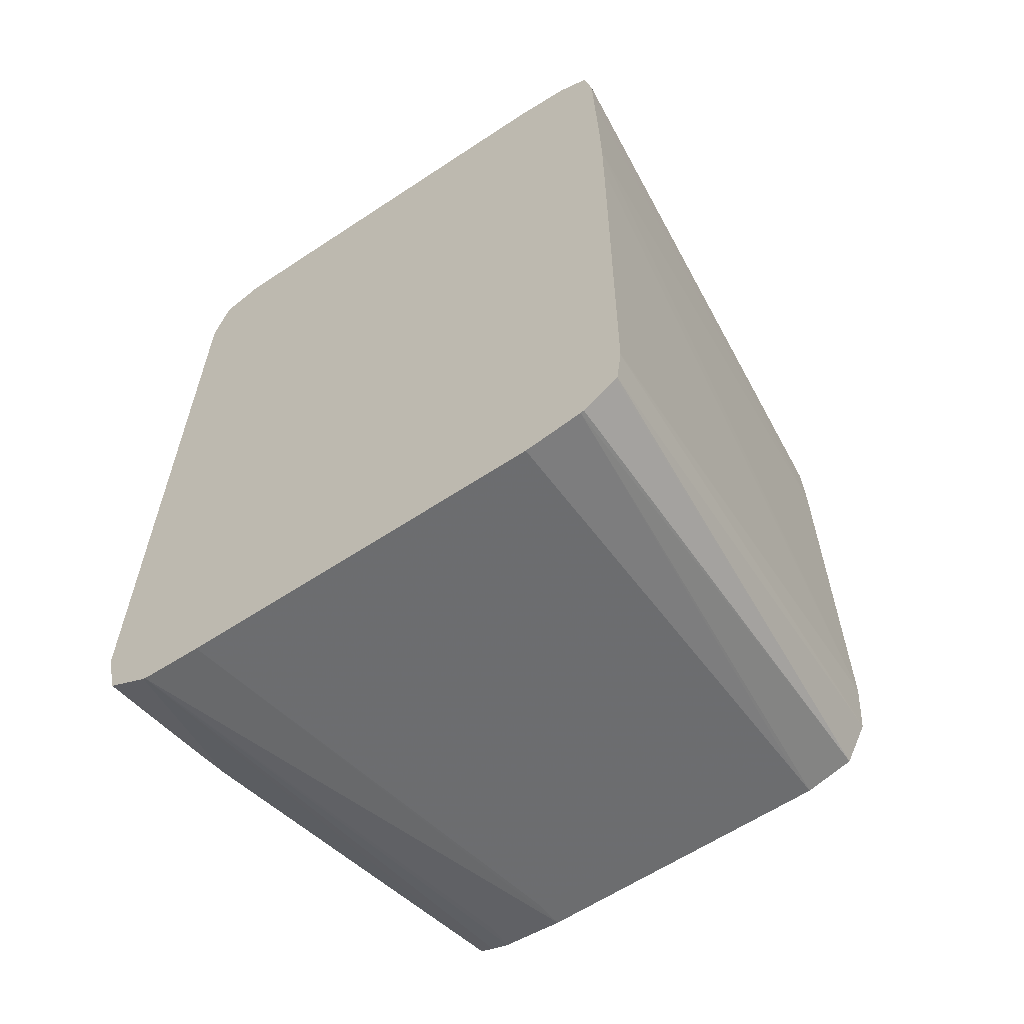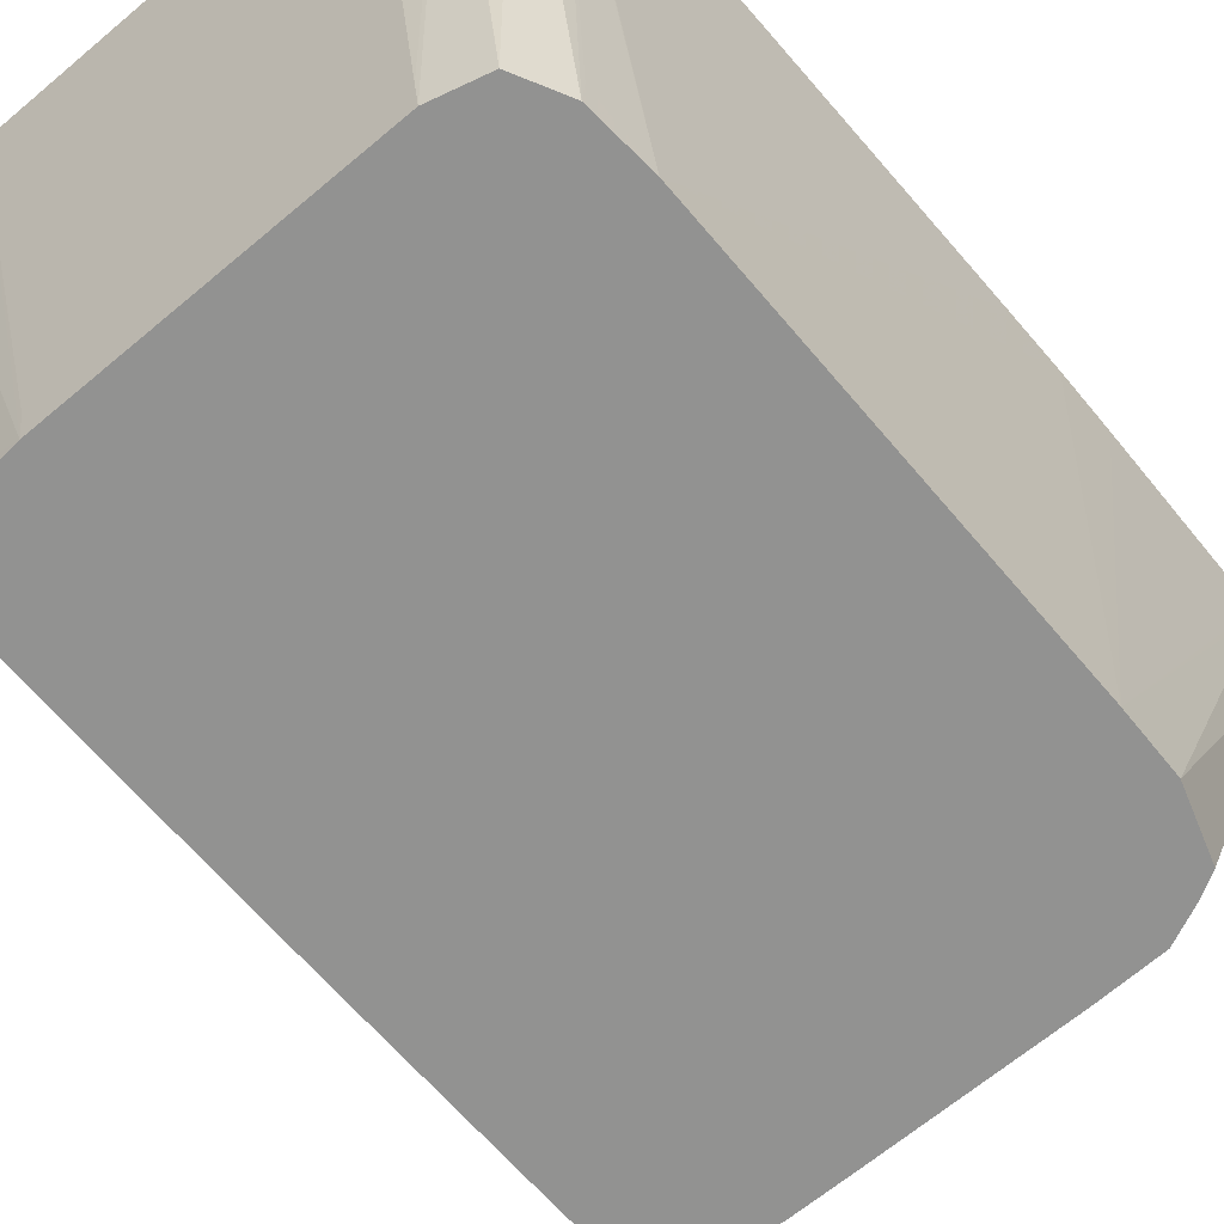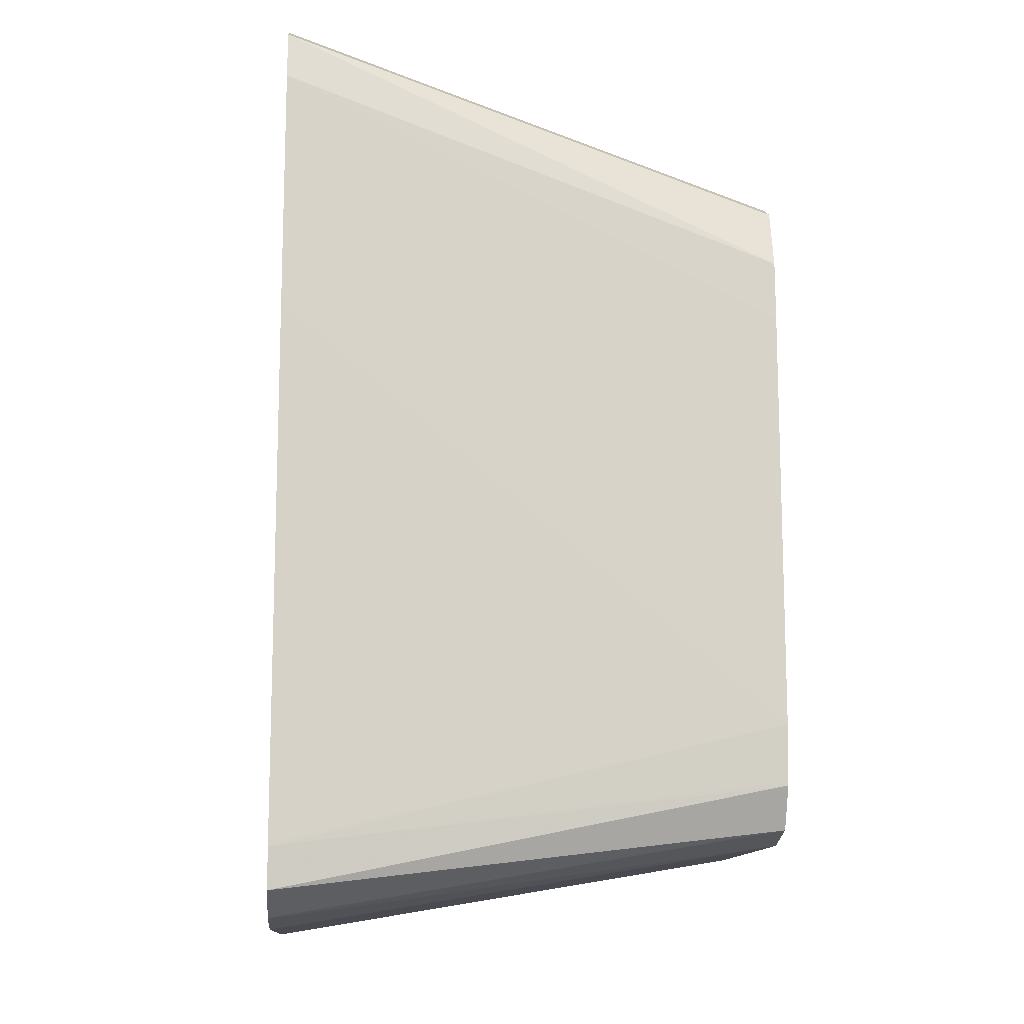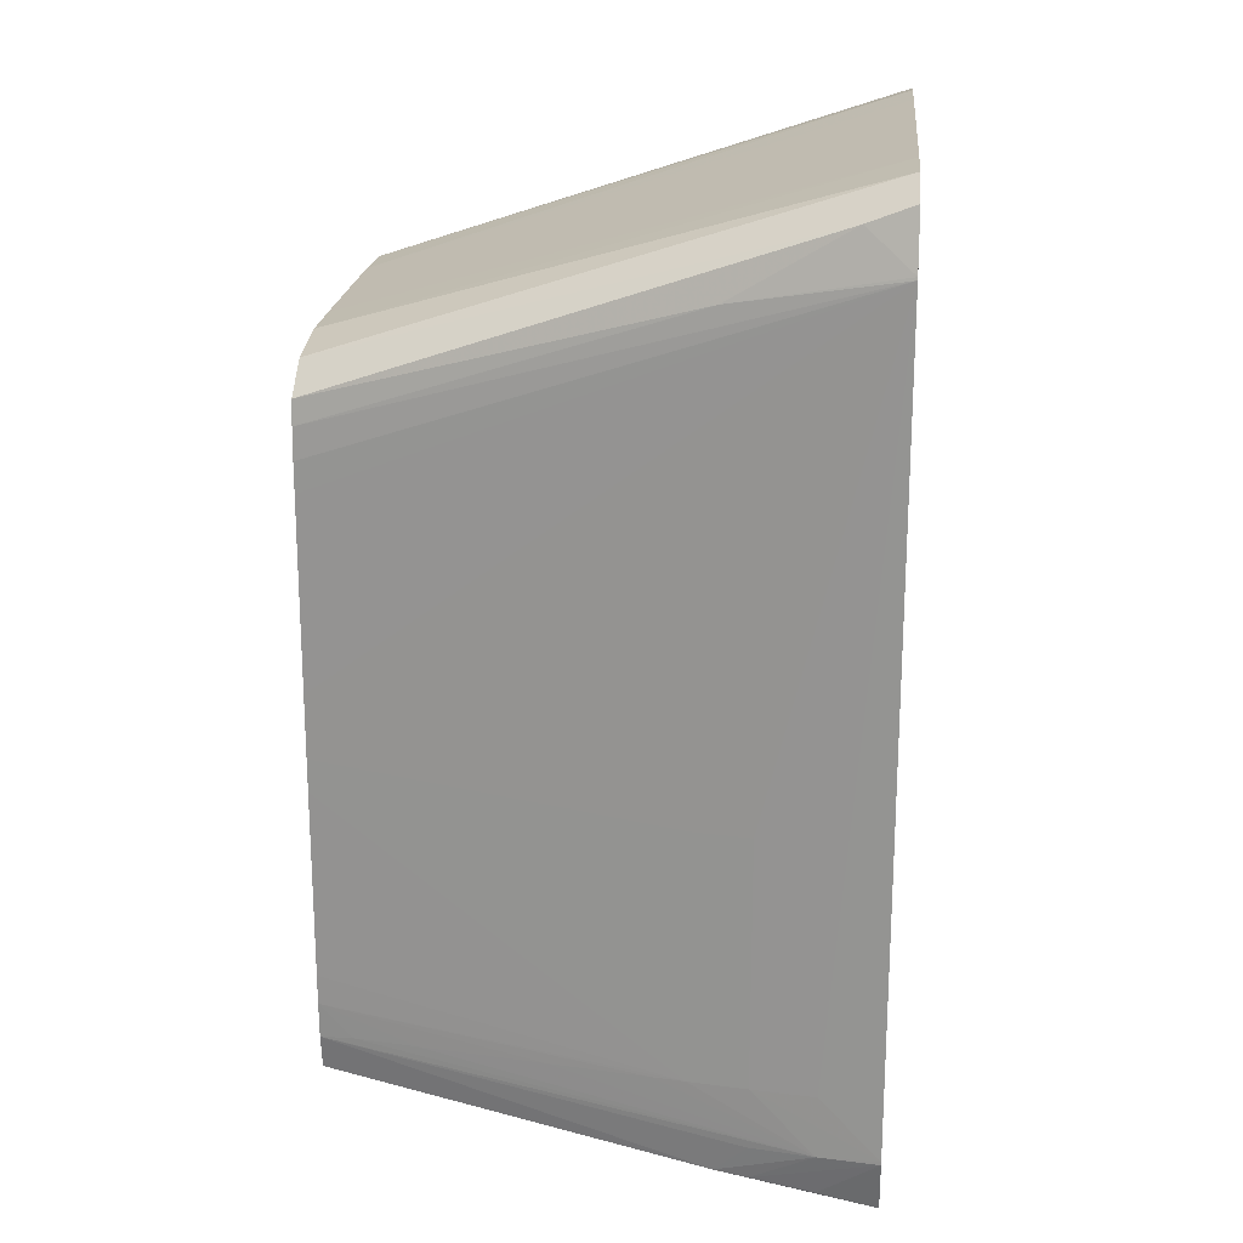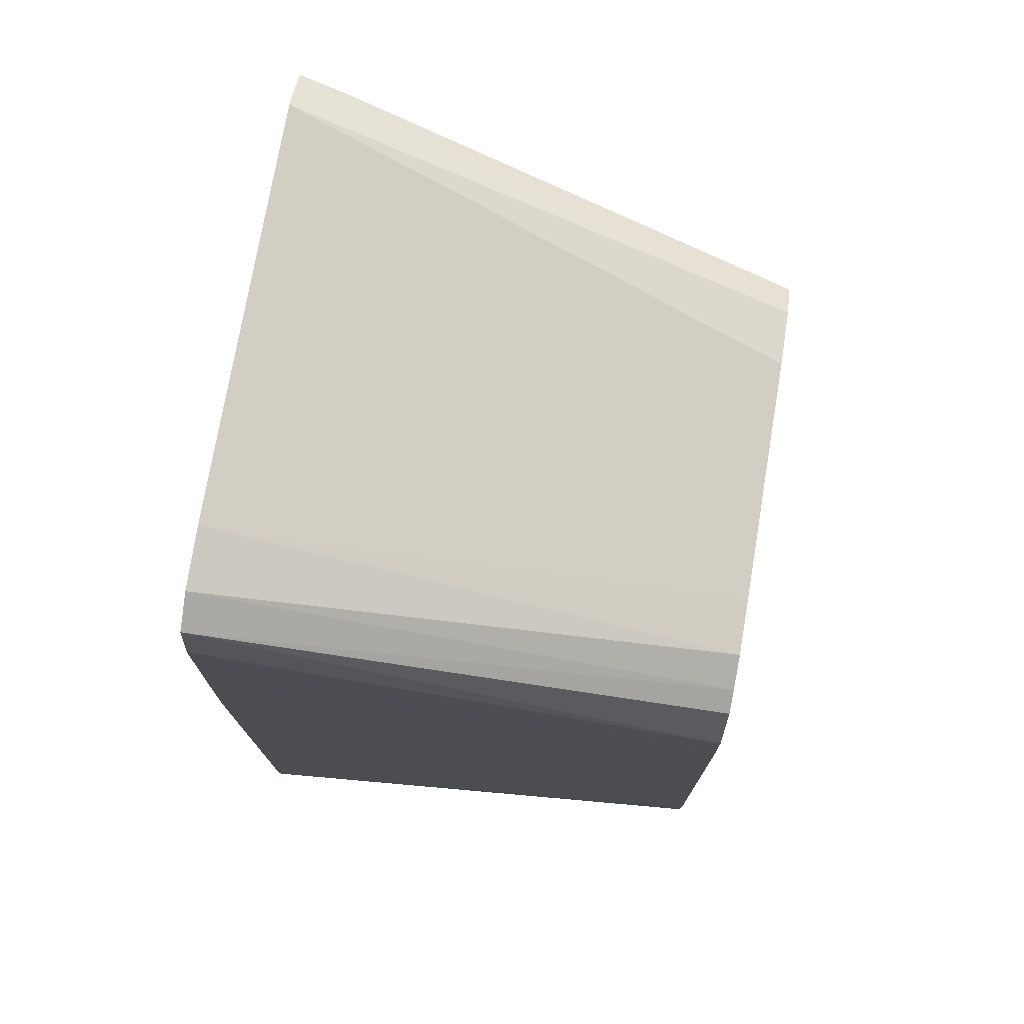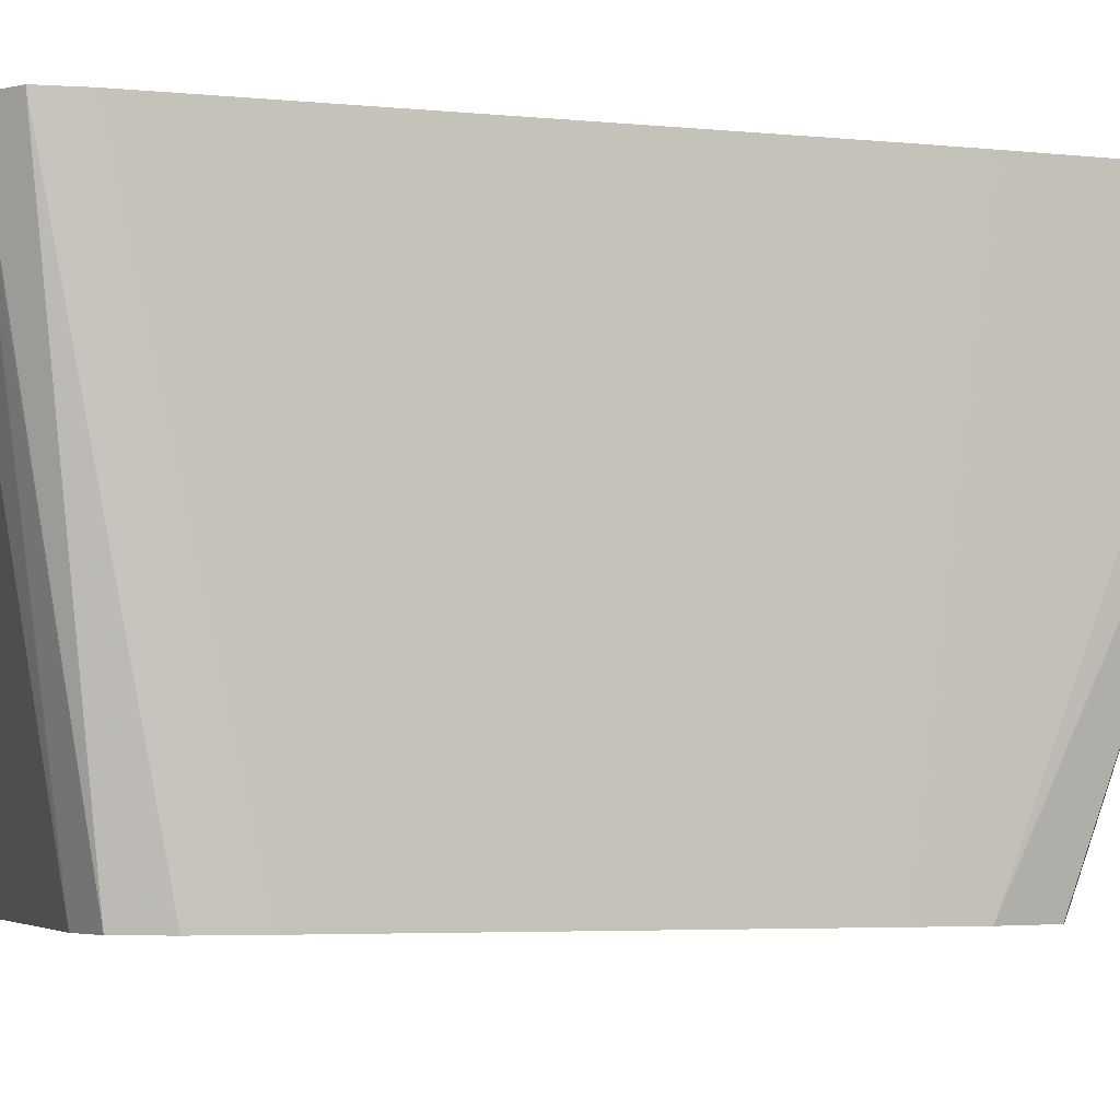
<metadata>
{"format":"obj","ext":"obj","renderer":"f3d","projection":"perspective","resolution":1024,"background":"white","views":[{"elev":-61.4,"azim":-146.0,"up":"+Z"},{"elev":-66.2,"azim":-139.8,"up":"+Y"},{"elev":-12.3,"azim":-94.4,"up":"+Z"},{"elev":20.3,"azim":95.4,"up":"+Z"},{"elev":74.6,"azim":-80.4,"up":"+Z"},{"elev":-4.4,"azim":-108.6,"up":"+Y"}]}
</metadata>
<code>
v -0.003215 -0.01966 -0.05238
v -0.003367 -0.02086 -0.05119
v -0.003537 -0.02212 -0.05119
v -0.003376 -0.02086 -0.05245
v -0.003216 -0.01966 -0.05245
v -0.003246 -0.01966 -0.03602
v -0.003709 -0.0233 -0.05119
v -0.003544 -0.02212 -0.04866
v -0.003805 -0.02393 -0.05119
v -0.00411 -0.02591 -0.05119
v -0.0045 -0.02844 -0.05119
v -0.004697 -0.0297 -0.05119
v -0.004805 -0.03037 -0.05125
v -0.003583 -0.02212 -0.05245
v -0.003787 -0.02278 -0.05309
v -0.003712 -0.02212 -0.05318
v -0.003589 -0.02086 -0.05335
v -0.003503 -0.01966 -0.05356
v -0.003258 -0.01966 -0.03597
v -0.003768 -0.02288 -0.03661
v -0.004863 -0.03037 -0.0392
v -0.004828 -0.03037 -0.03982
v -0.004821 -0.03037 -0.04042
v -0.004809 -0.03037 -0.04168
v -0.004787 -0.03037 -0.04421
v -0.003719 -0.02324 -0.04613
v -0.003553 -0.02212 -0.04613
v -0.004775 -0.03037 -0.04993
v -0.004778 -0.03037 -0.05053
v -0.003712 -0.02328 -0.04993
v -0.004778 -0.03037 -0.04613
v -0.004776 -0.03037 -0.0474
v -0.004939 -0.03037 -0.05197
v -0.004379 -0.01966 -0.05405
v -0.00357 -0.01966 -0.03485
v -0.003638 -0.02056 -0.03521
v -0.004938 -0.03037 -0.03871
v -0.00478 -0.03037 -0.04547
v -0.005237 -0.03037 -0.05209
v -0.004424 -0.01966 -0.05407
v -0.004427 -0.01966 -0.03448
v -0.005688 -0.03037 -0.03817
v -0.005628 -0.03037 -0.05222
v -0.005688 -0.01966 -0.05412
v -0.005688 -0.0297 -0.05236
v -0.006952 -0.03037 -0.05235
v -0.005688 -0.01966 -0.03446
v -0.006952 -0.03037 -0.03795
v -0.01327 -0.01966 -0.05412
v -0.006952 -0.0297 -0.05246
v -0.01327 -0.03037 -0.05235
v -0.006952 -0.01966 -0.03446
v -0.008221 -0.03037 -0.03794
v -0.01447 -0.01966 -0.05393
v -0.01327 -0.0297 -0.05246
v -0.01427 -0.03037 -0.05209
v -0.01201 -0.01966 -0.03446
v -0.01201 -0.03037 -0.03794
v -0.01454 -0.01966 -0.0539
v -0.01529 -0.01966 -0.05338
v -0.01525 -0.01966 -0.05341
v -0.01474 -0.03037 -0.05119
v -0.01327 -0.01966 -0.03446
v -0.01327 -0.03037 -0.03797
v -0.0154 -0.01966 -0.05252
v -0.01484 -0.03037 -0.04993
v -0.01479 -0.0297 -0.05119
v -0.01453 -0.01966 -0.03462
v -0.01394 -0.03037 -0.03827
v -0.0154 -0.01966 -0.05245
v -0.01484 -0.03037 -0.04108
v -0.01551 -0.01966 -0.04118
v -0.0155 -0.01966 -0.04244
v -0.01525 -0.01966 -0.03499
v -0.0144 -0.03037 -0.03853
v -0.01481 -0.03037 -0.03982
v -0.01543 -0.01966 -0.03602
v -0.01543 -0.01966 -0.03614
v -0.01545 -0.01966 -0.0374
v -0.0155 -0.01966 -0.03992
f 1 4 5
f 1 5 18
f 56 60 61
f 56 61 59
f 56 62 60
f 57 63 58
f 58 63 64
f 60 62 65
f 13 22 21
f 13 21 37
f 5 16 17
f 5 17 18
f 6 19 20
f 6 20 21
f 6 21 22
f 6 22 23
f 13 69 75
f 13 75 76
f 20 37 21
f 25 38 26
f 26 38 31
f 26 31 30
f 13 56 51
f 13 51 46
f 1 35 19
f 1 19 6
f 13 37 42
f 13 42 48
f 13 48 53
f 13 53 58
f 3 8 7
f 4 7 9
f 1 57 52
f 1 52 47
f 1 49 54
f 1 54 59
f 1 47 41
f 1 41 35
f 1 60 65
f 1 65 70
f 62 66 67
f 62 67 65
f 1 72 80
f 1 80 79
f 1 77 74
f 1 74 68
f 1 68 63
f 1 63 57
f 66 73 70
f 68 74 69
f 4 11 12
f 4 12 13
f 4 13 14
f 4 14 15
f 52 58 53
f 54 56 59
f 7 30 31
f 7 31 32
f 47 52 53
f 47 53 48
f 49 55 54
f 51 56 54
f 51 54 55
f 52 57 58
f 4 9 10
f 4 10 11
f 13 76 71
f 13 71 66
f 13 66 62
f 13 62 56
f 4 15 16
f 4 16 5
f 63 68 64
f 64 68 69
f 1 6 2
f 2 6 3
f 3 7 4
f 3 6 8
f 6 23 24
f 6 24 25
f 69 74 75
f 71 76 77
f 13 32 31
f 13 31 38
f 13 38 25
f 13 25 24
f 74 77 76
f 74 76 75
f 13 46 43
f 13 43 39
f 65 67 66
f 65 66 70
f 66 71 72
f 66 72 73
f 16 18 17
f 19 35 36
f 1 59 61
f 1 61 60
f 1 40 44
f 1 44 49
f 6 25 26
f 6 26 27
f 6 27 8
f 7 28 29
f 7 29 9
f 7 8 30
f 1 70 73
f 1 73 72
f 1 2 3
f 1 3 4
f 1 79 78
f 1 78 77
f 1 18 34
f 1 34 40
f 19 36 20
f 20 36 37
f 71 77 78
f 71 78 79
f 71 79 80
f 71 80 72
f 26 30 27
f 33 39 40
f 33 40 34
f 35 41 42
f 13 39 33
f 15 34 18
f 15 18 16
f 15 33 34
f 40 45 46
f 40 46 44
f 41 47 48
f 41 48 42
f 46 51 55
f 46 55 50
f 7 32 28
f 8 27 30
f 35 42 36
f 36 42 37
f 39 43 40
f 40 43 45
f 13 33 15
f 13 15 14
f 13 29 28
f 13 28 32
f 43 46 45
f 44 46 50
f 44 50 55
f 44 55 49
f 13 24 23
f 13 23 22
f 9 29 10
f 10 29 11
f 11 29 12
f 12 29 13
f 13 58 64
f 13 64 69

</code>
